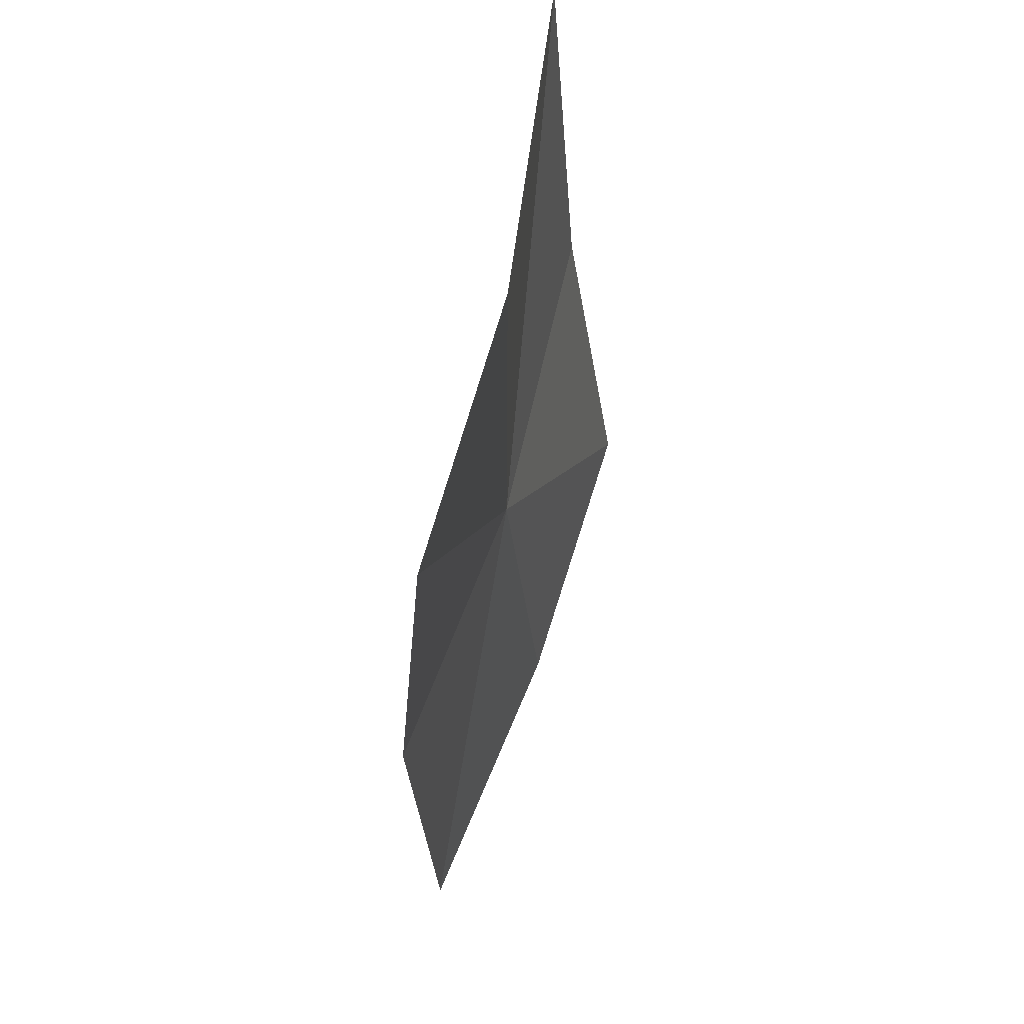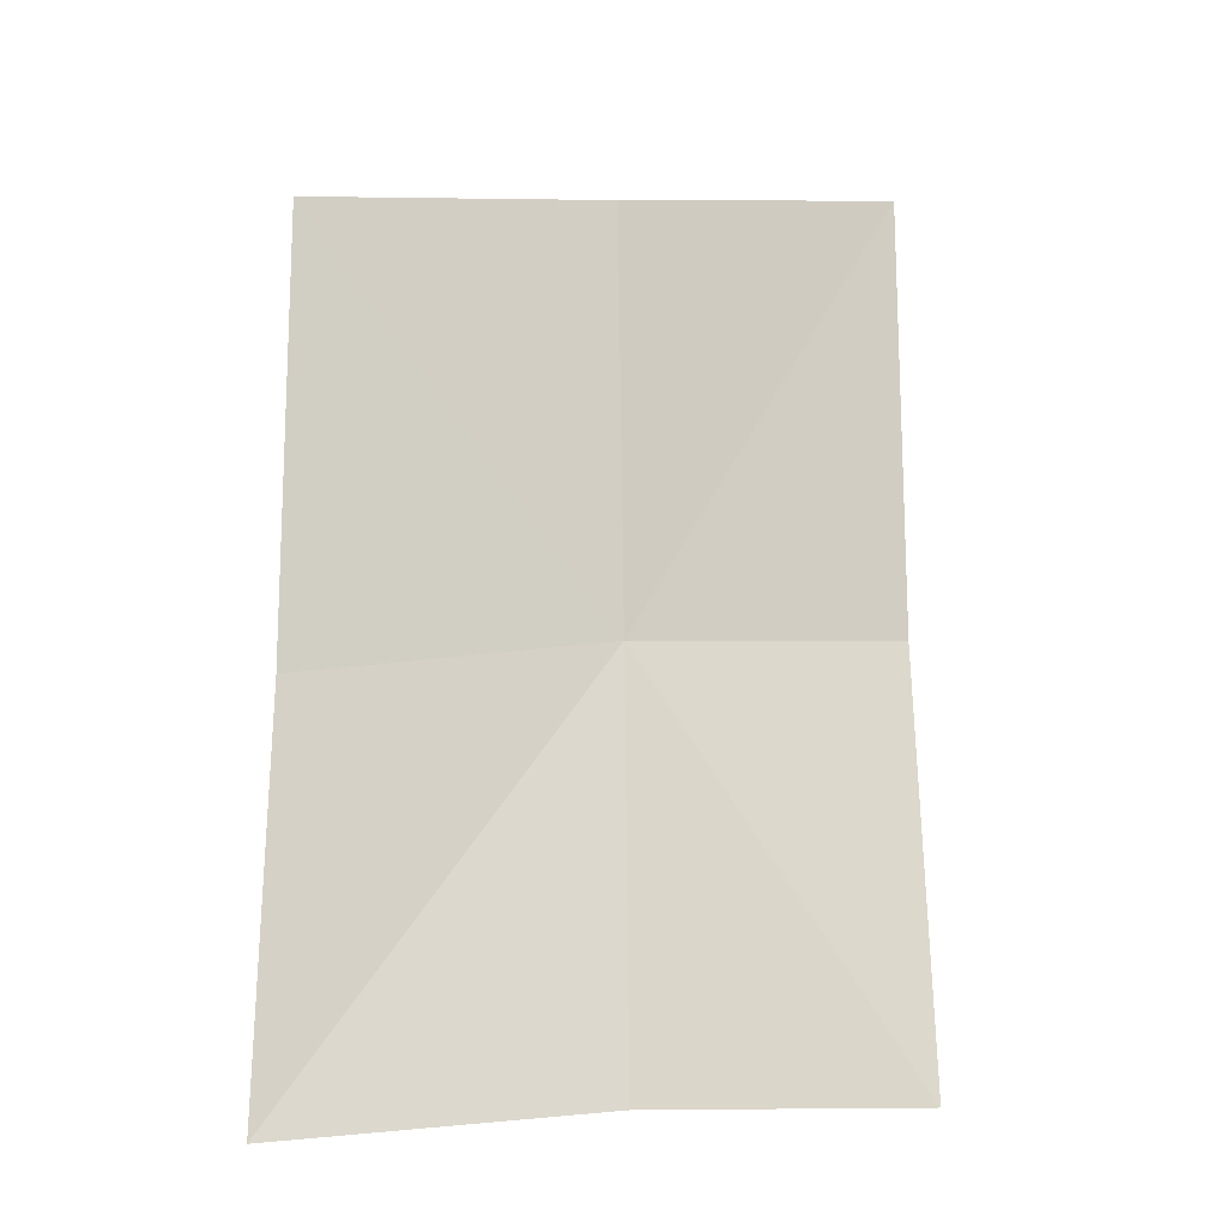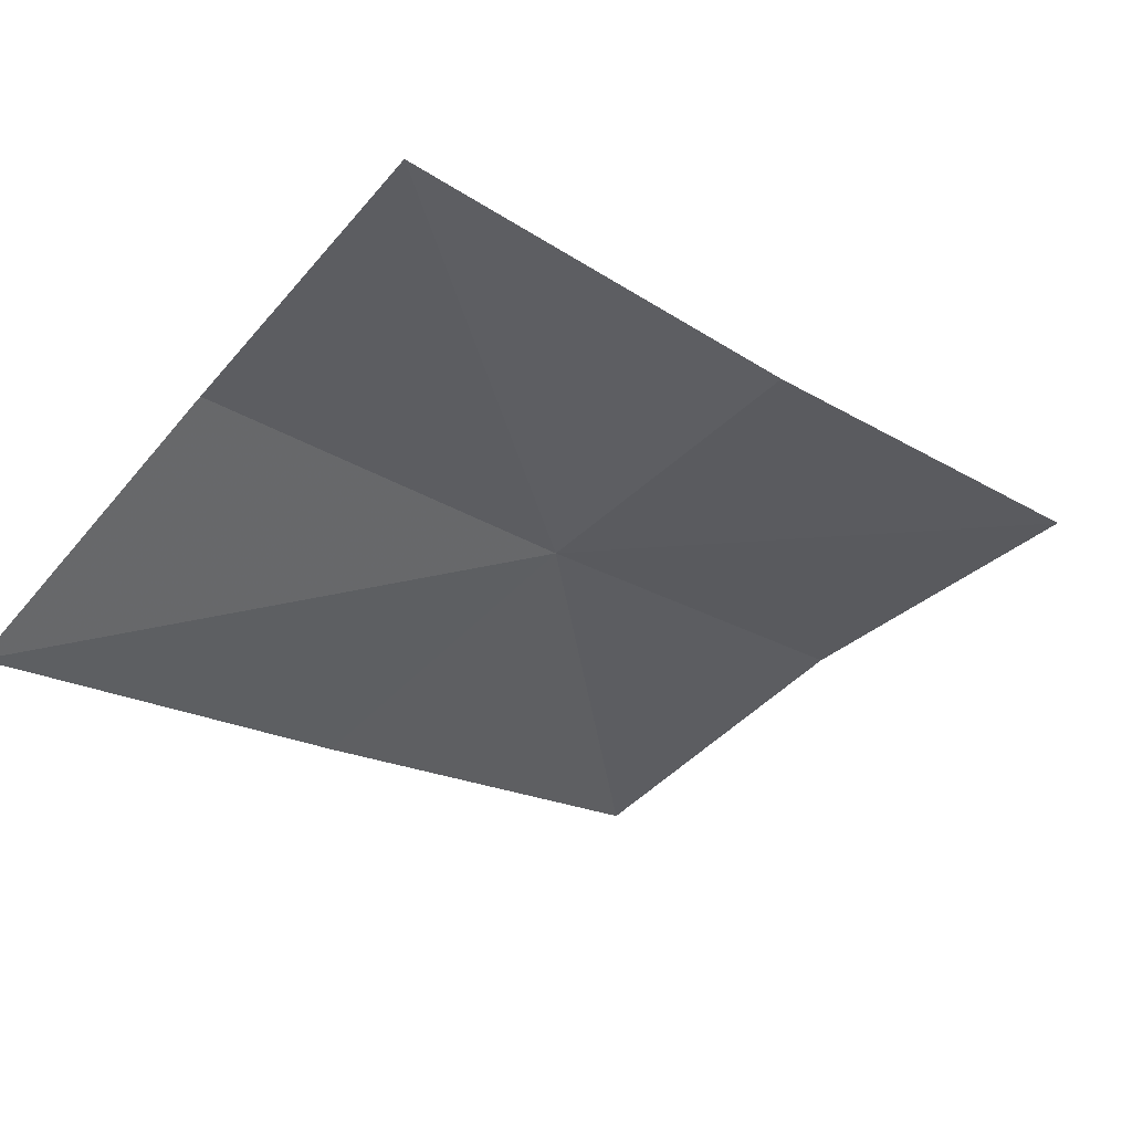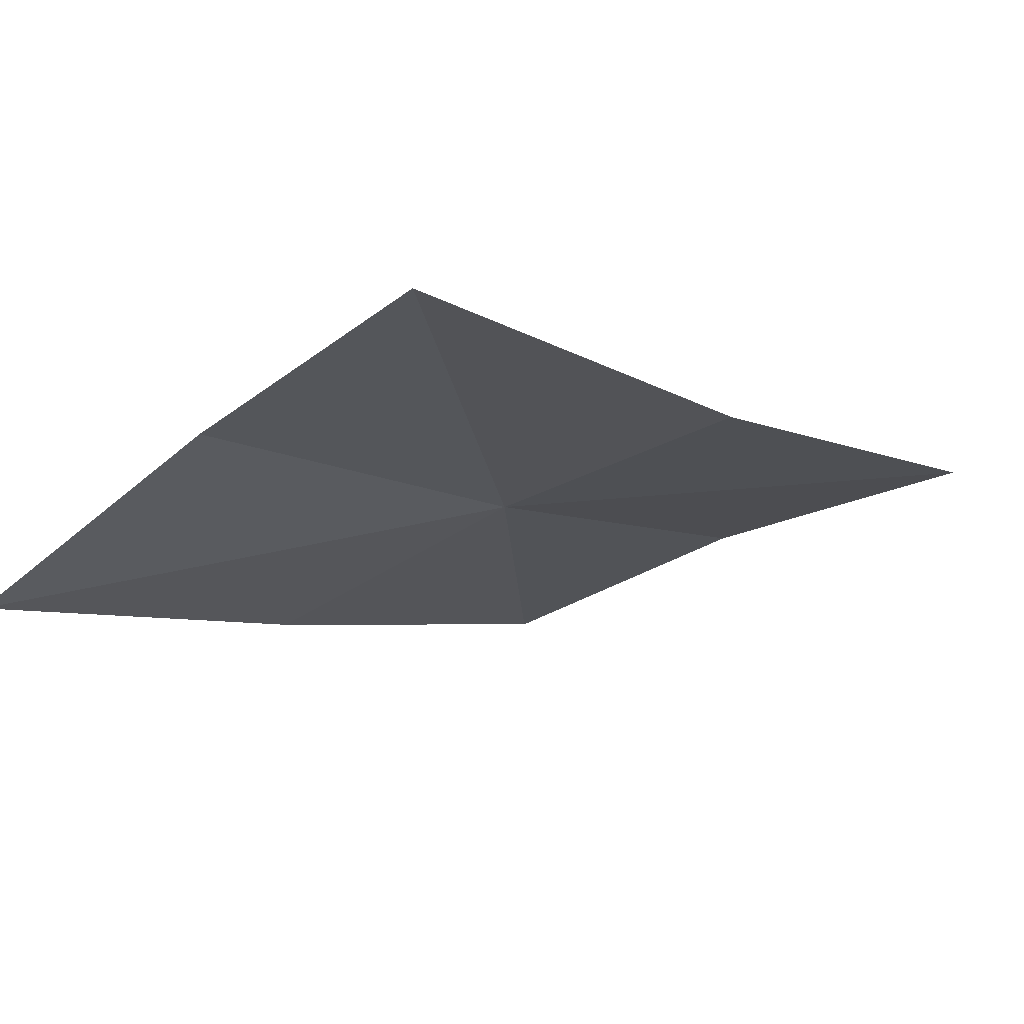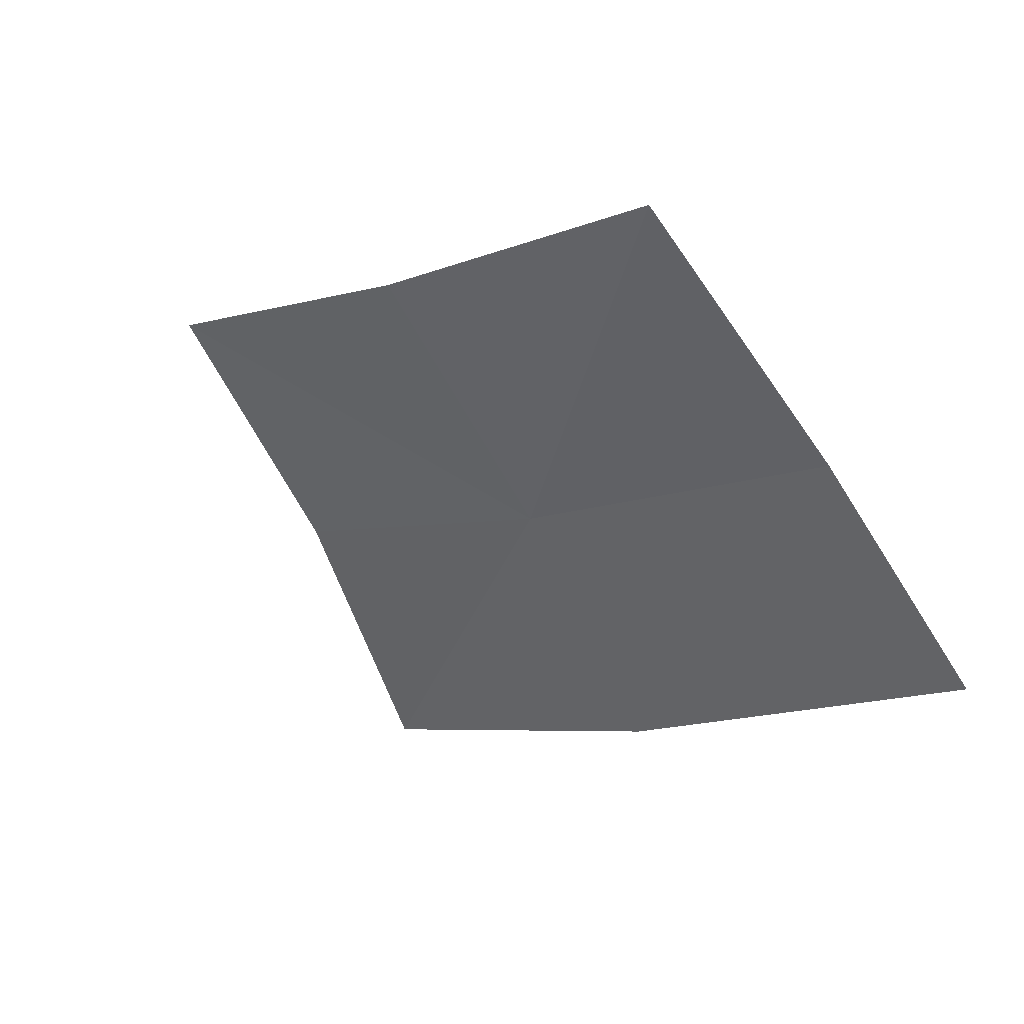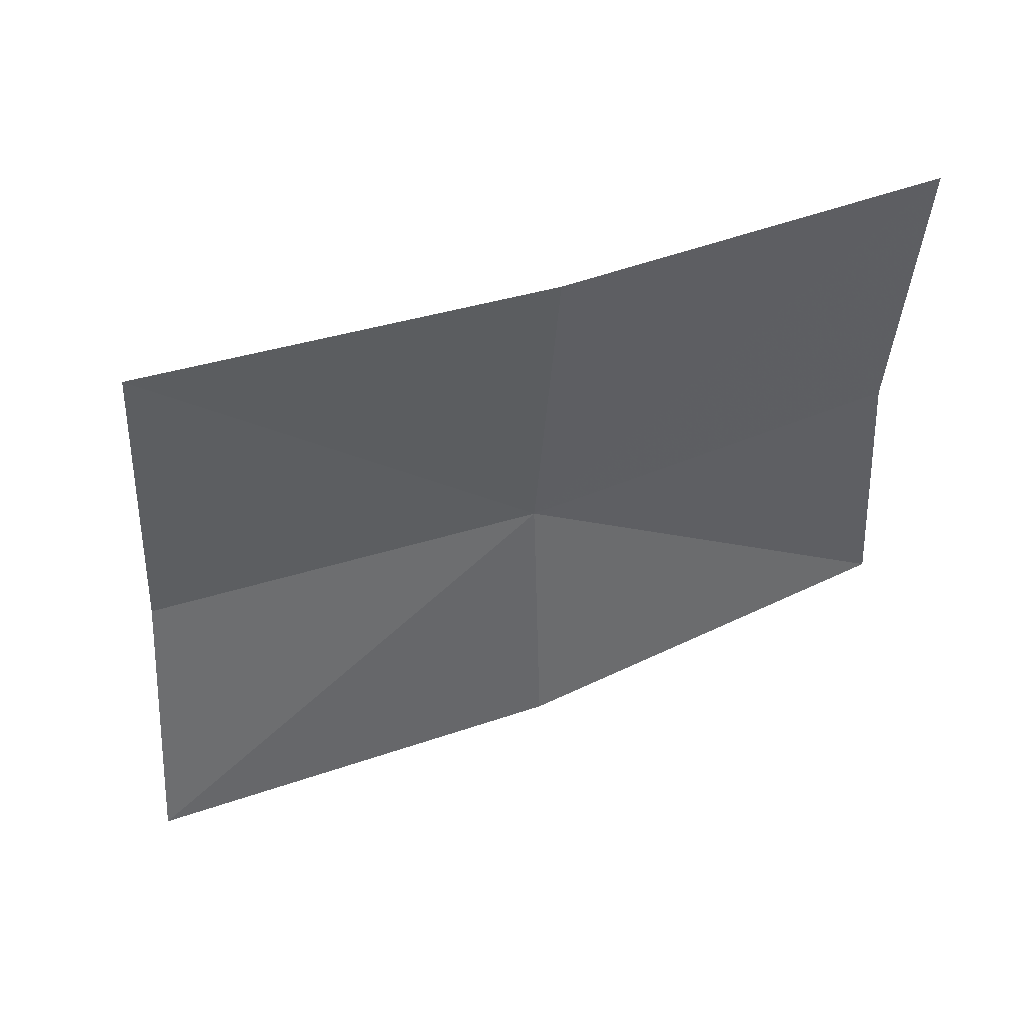
<metadata>
{"format":"obj","ext":"obj","renderer":"f3d","projection":"perspective","resolution":1024,"background":"white","views":[{"elev":-29.0,"azim":60.3,"up":"+Z"},{"elev":43.7,"azim":91.3,"up":"+Y"},{"elev":-74.0,"azim":149.0,"up":"+Y"},{"elev":-54.3,"azim":142.8,"up":"+Y"},{"elev":-49.8,"azim":43.0,"up":"+Y"},{"elev":61.5,"azim":-52.0,"up":"+Z"}]}
</metadata>
<code>
v -0.07786 -0.271 0.533
v -0.09195 -0.2549 0.5494
v -0.0733 -0.2691 0.5494
v -0.09648 -0.258 0.5337
v -0.05516 -0.2811 0.5496
v -0.05813 -0.2821 0.5323
v -0.06083 -0.2852 0.5175
v -0.08228 -0.275 0.5185
v -0.1025 -0.2619 0.5191
f 1 3 2
f 1 2 4
f 1 6 5
f 1 5 3
f 1 8 7
f 1 7 6
f 1 4 9
f 1 9 8

</code>
